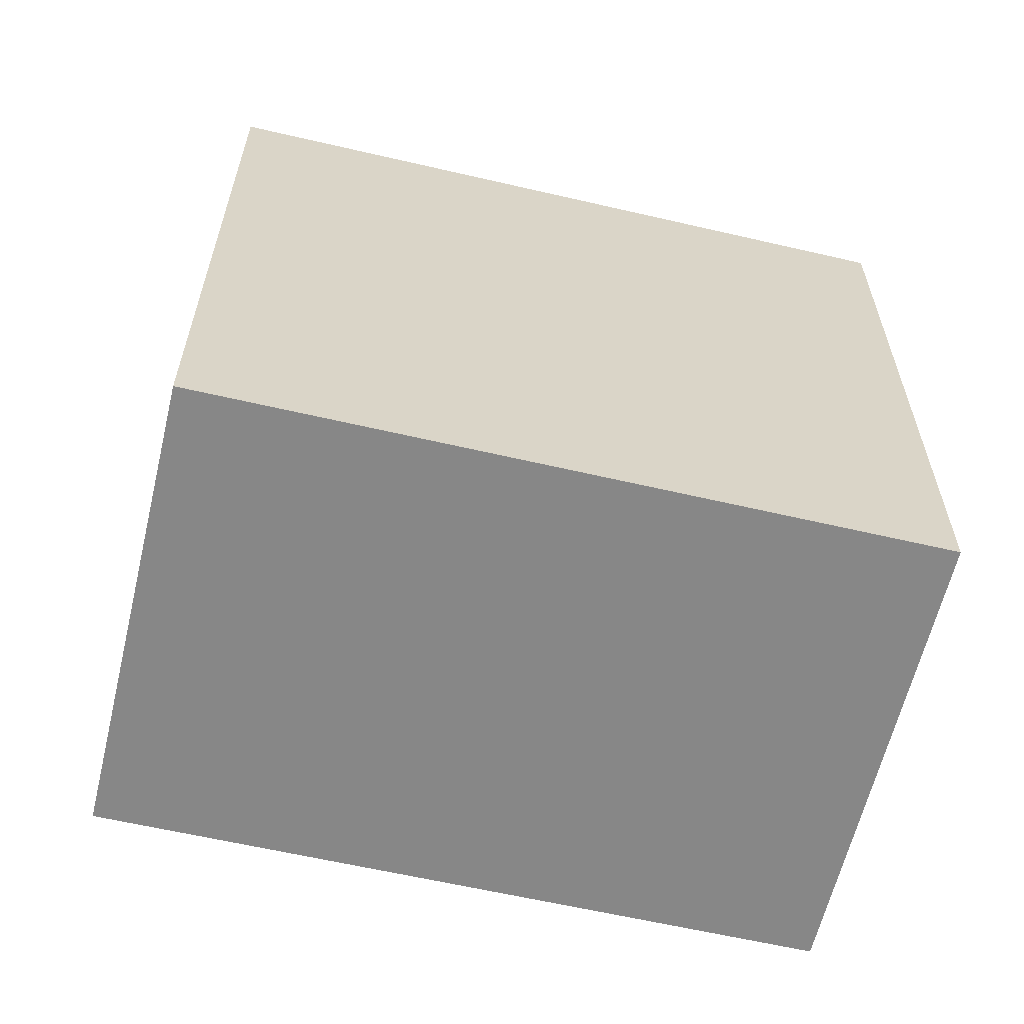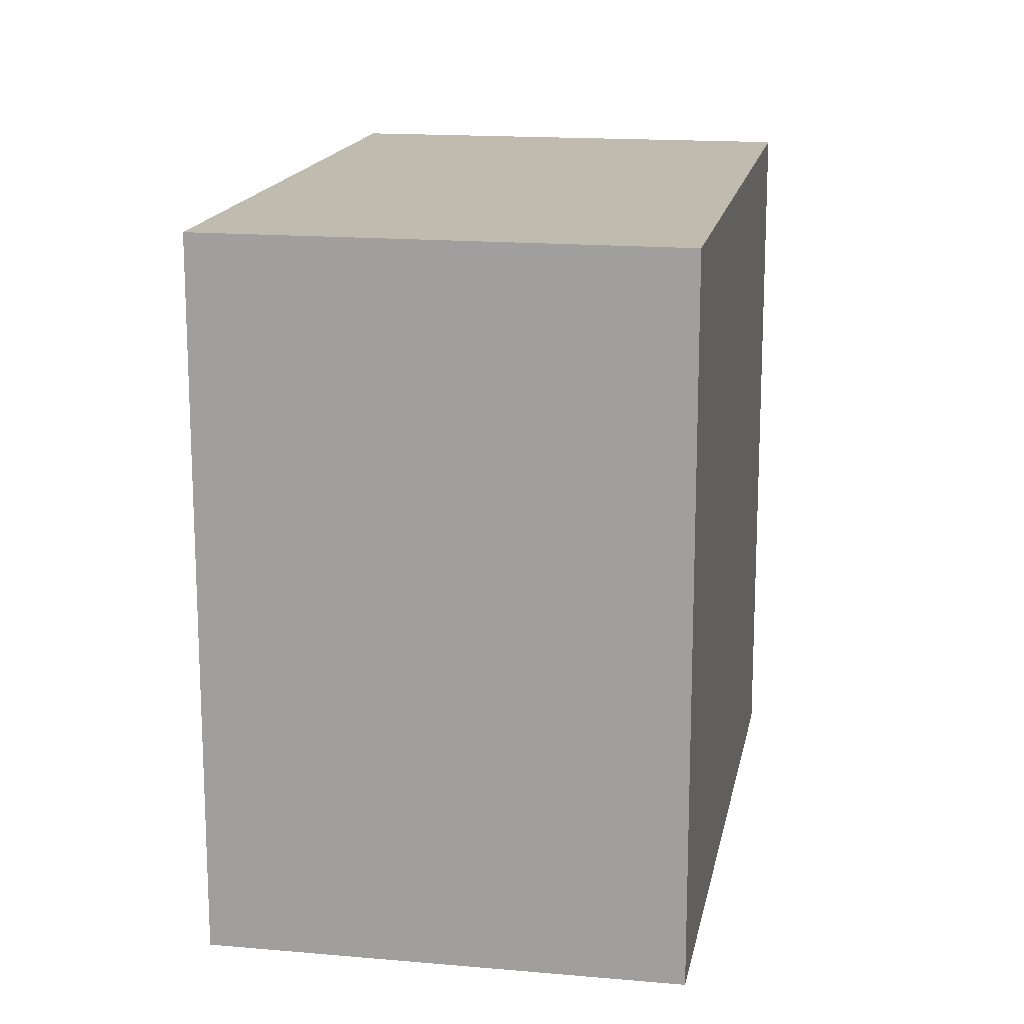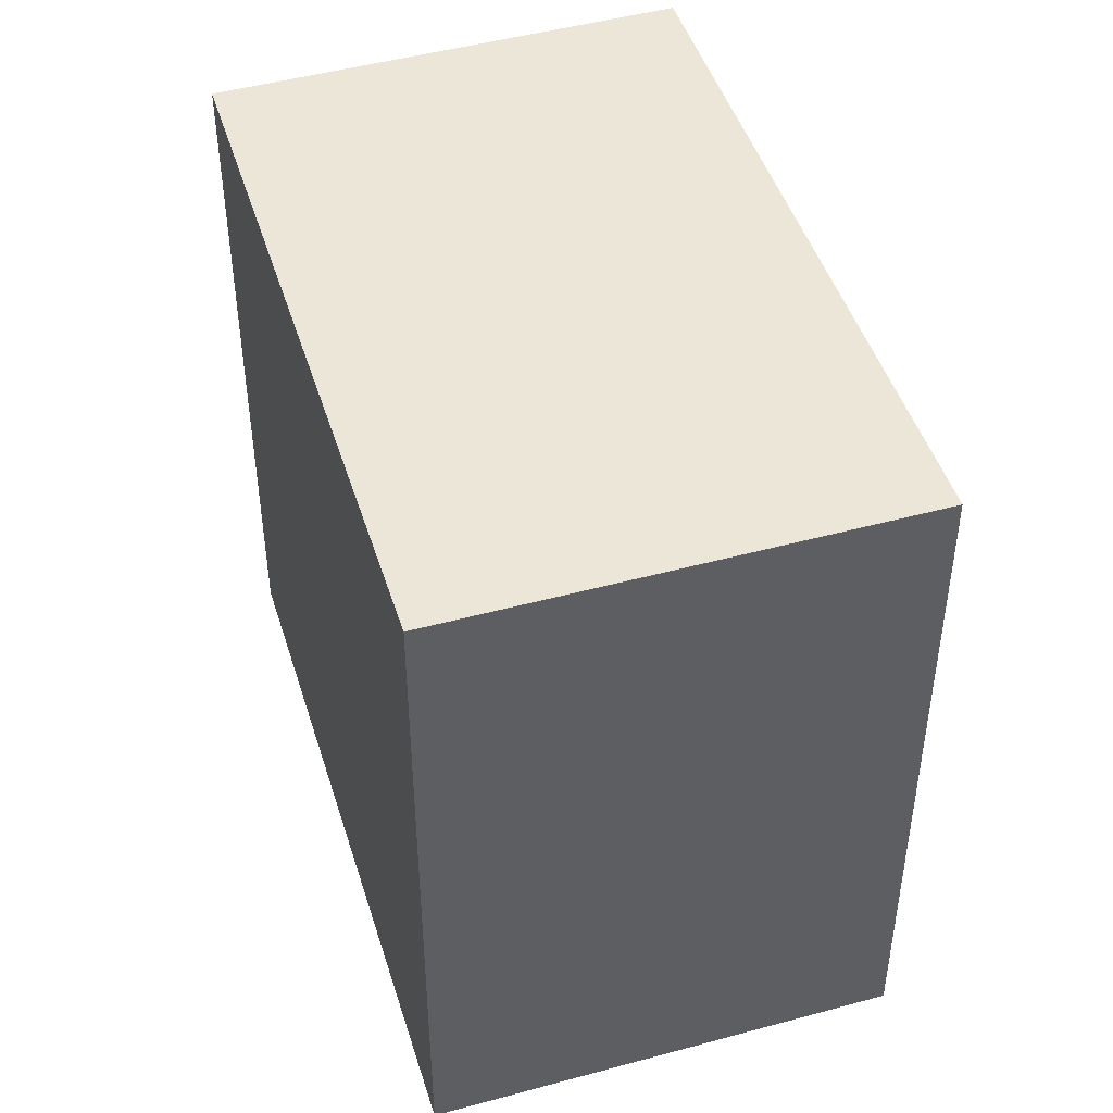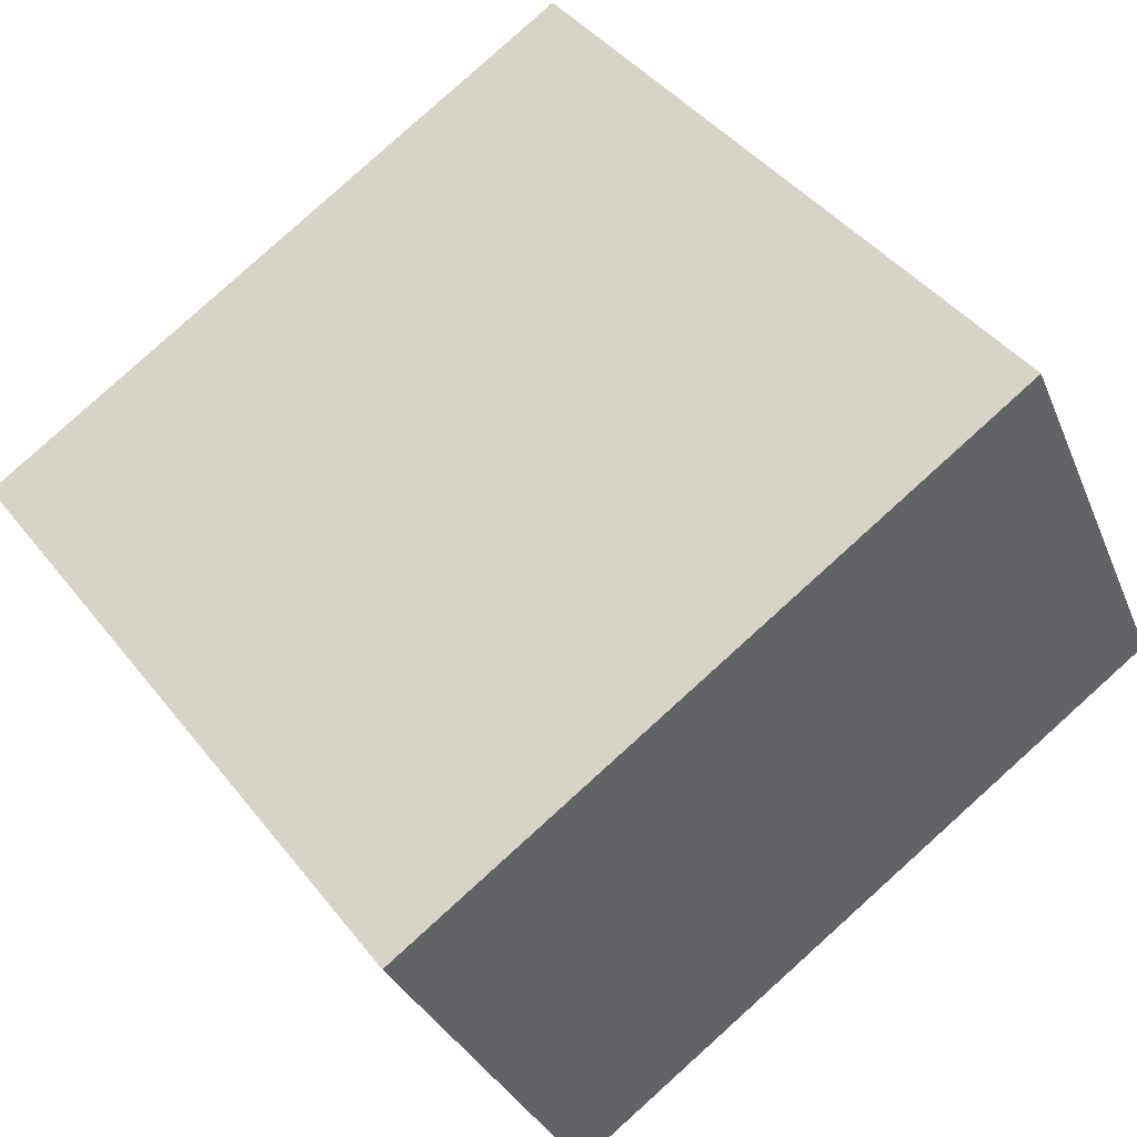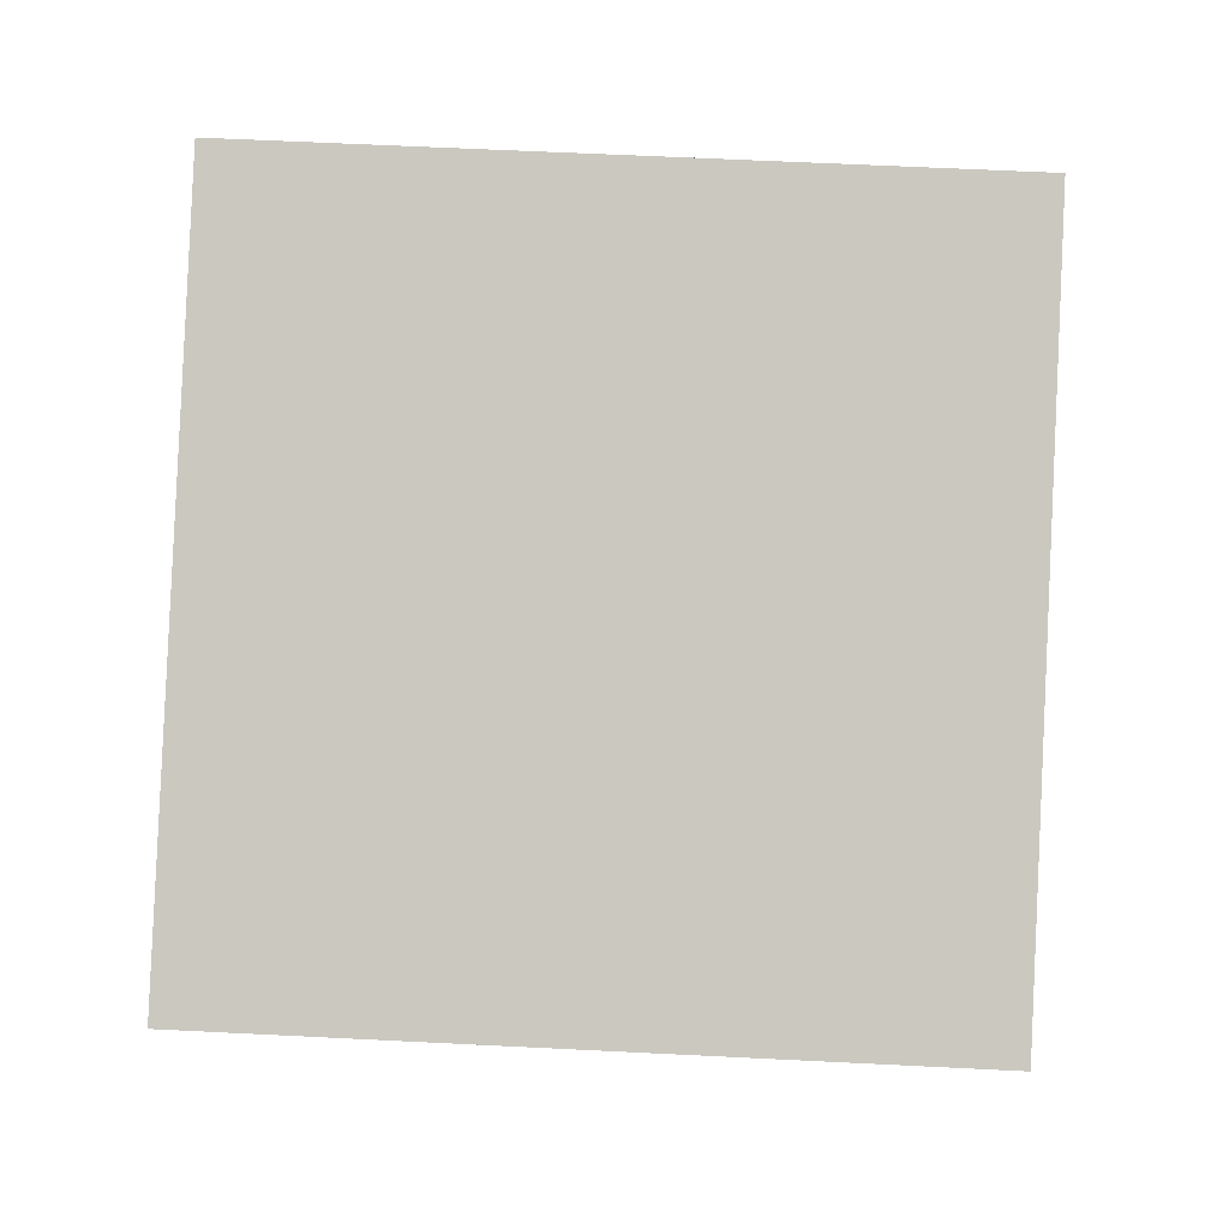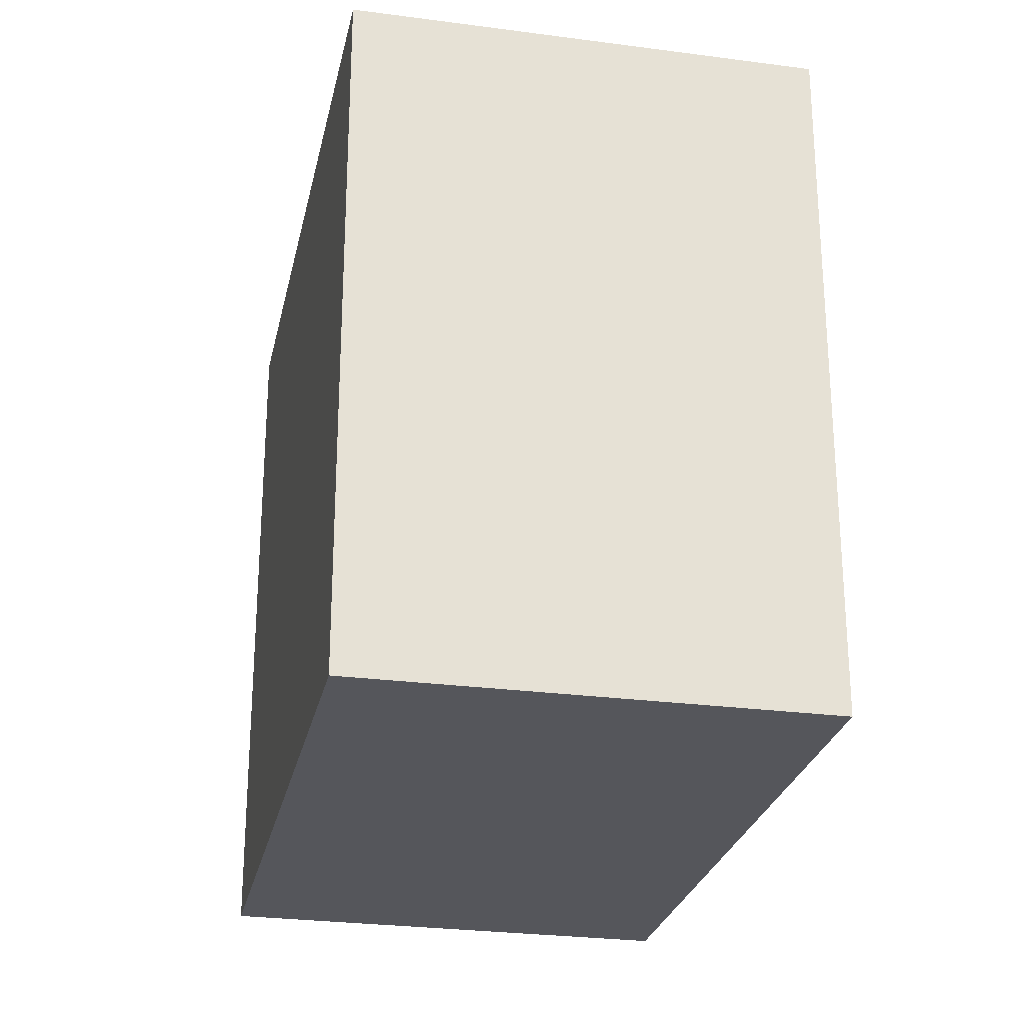
<metadata>
{"format":"obj","ext":"obj","renderer":"f3d","projection":"perspective","resolution":1024,"background":"white","views":[{"elev":-62.3,"azim":141.6,"up":"+Y"},{"elev":16.1,"azim":75.3,"up":"+Y"},{"elev":46.6,"azim":47.7,"up":"+Y"},{"elev":42.8,"azim":-34.8,"up":"+Z"},{"elev":61.9,"azim":-87.1,"up":"+Z"},{"elev":-26.2,"azim":53.0,"up":"+Y"}]}
</metadata>
<code>
v  0 6.424 3.934e-16
v  7.75 6.424 -1.061
v  1.775 6.424 -3.865
v  5.937 6.424 2.804
v  1.775 2.367e-16 -3.865
v  0 0 0
v  5.937 -1.717e-16 2.804
v  7.75 6.497e-17 -1.061
g defaultobject
f 1 2 3
f 2 1 4
f 5 1 3
f 1 5 6
f 6 4 1
f 4 6 7
f 7 2 4
f 2 7 8
f 8 3 2
f 3 8 5
f 8 6 5
f 6 8 7

</code>
